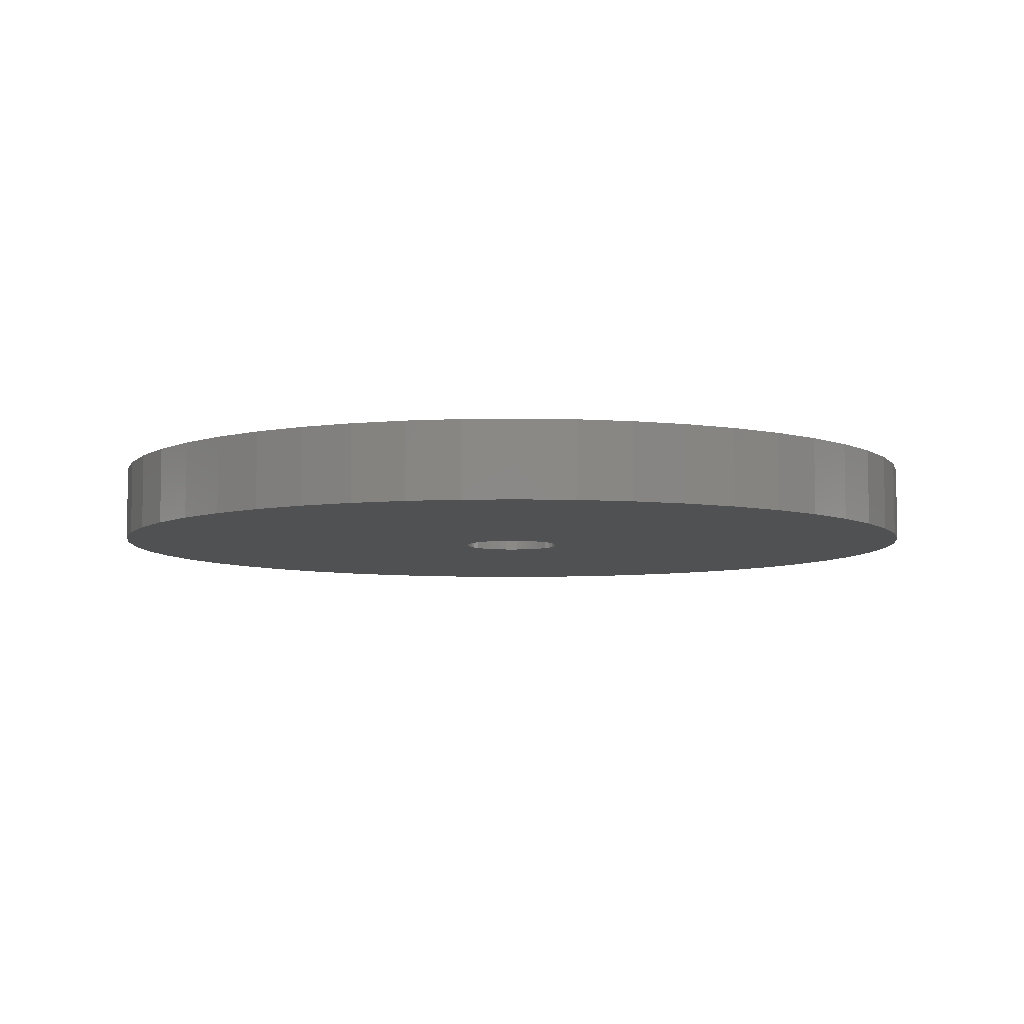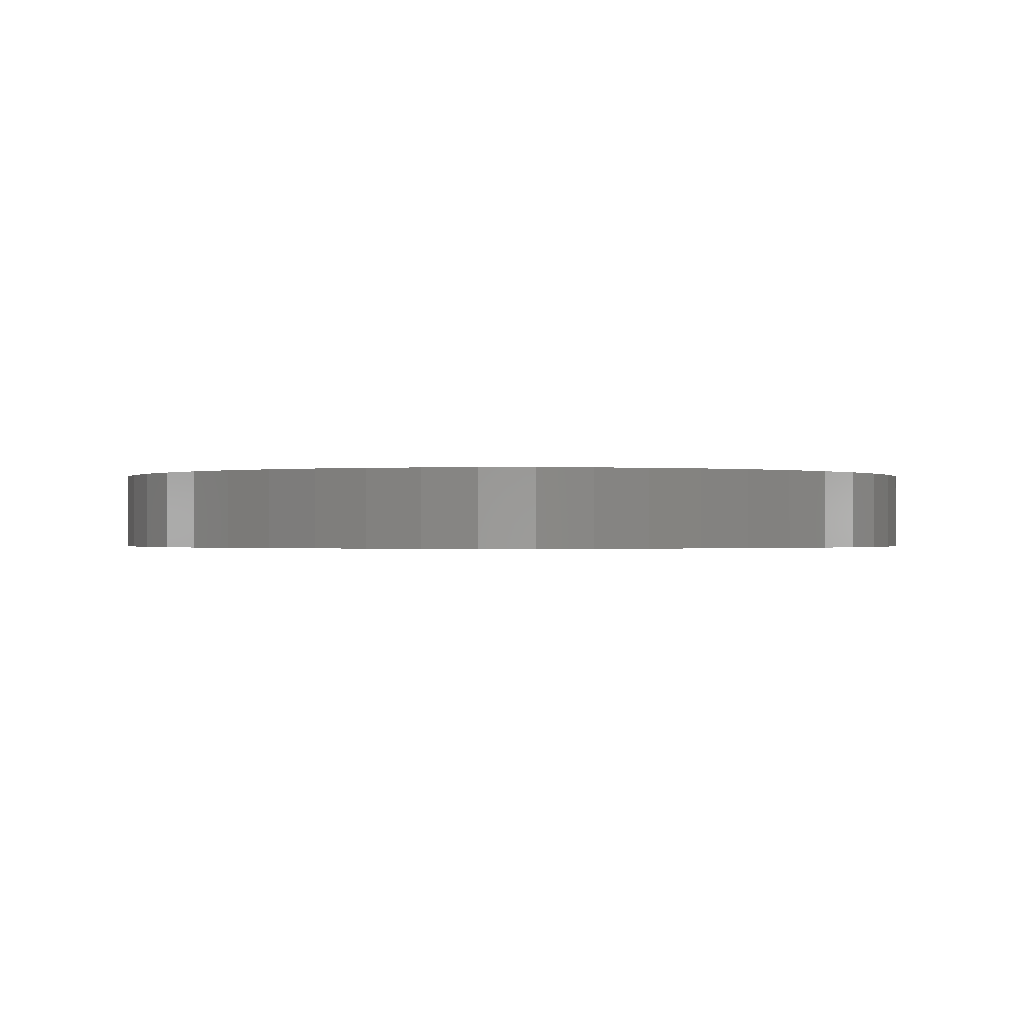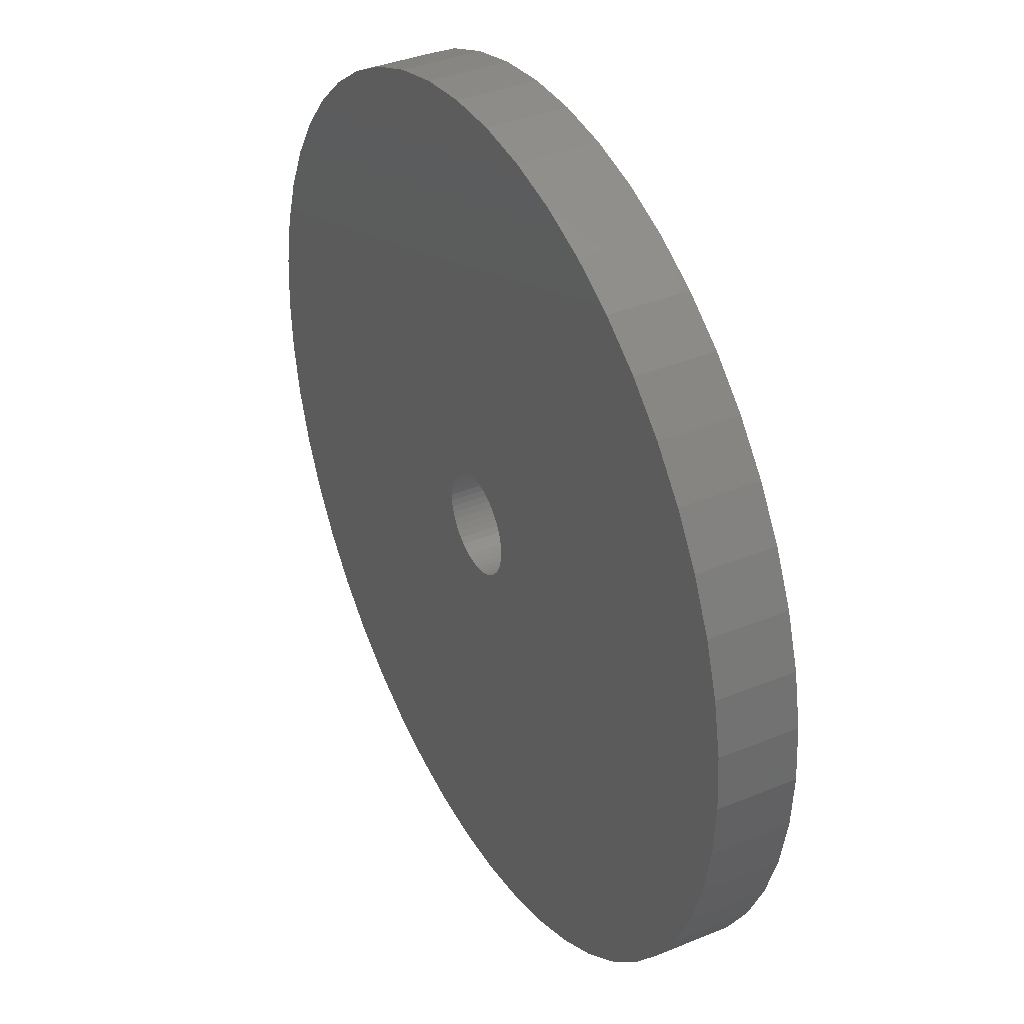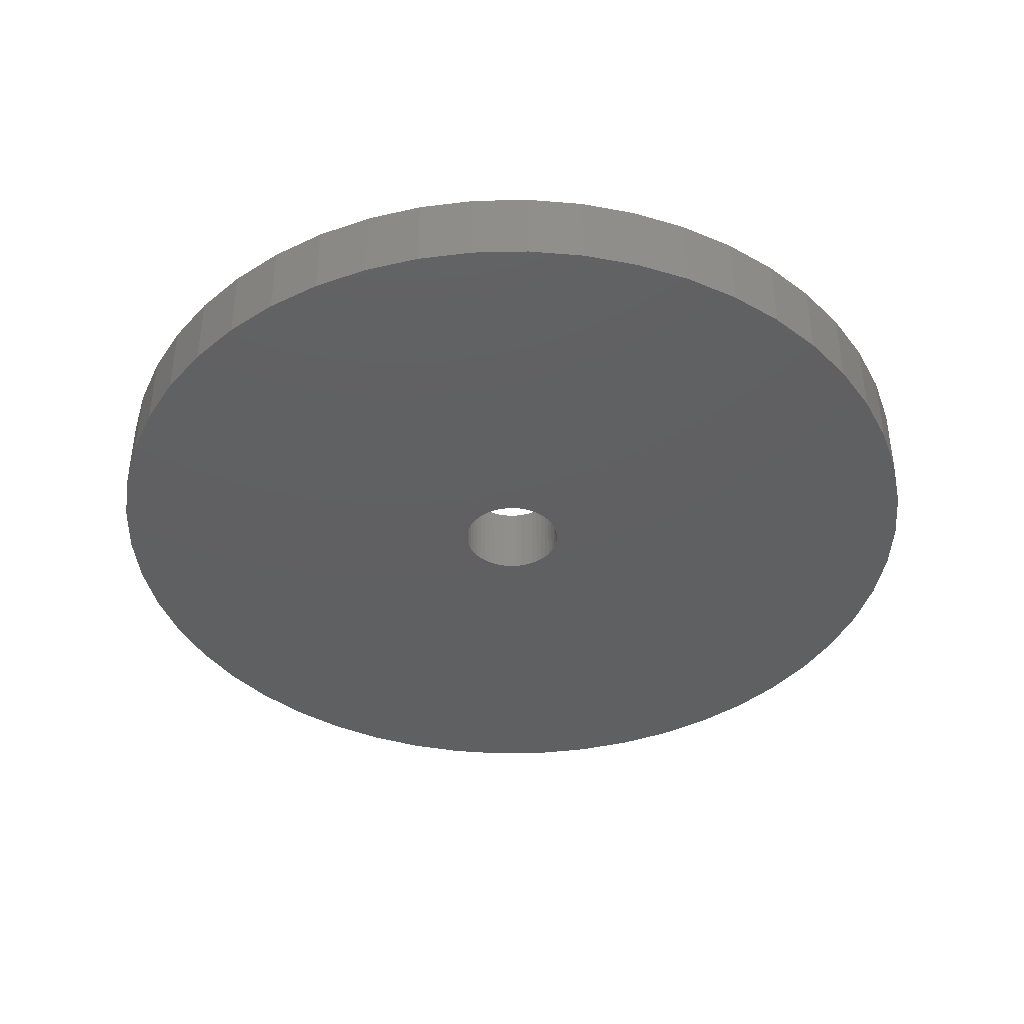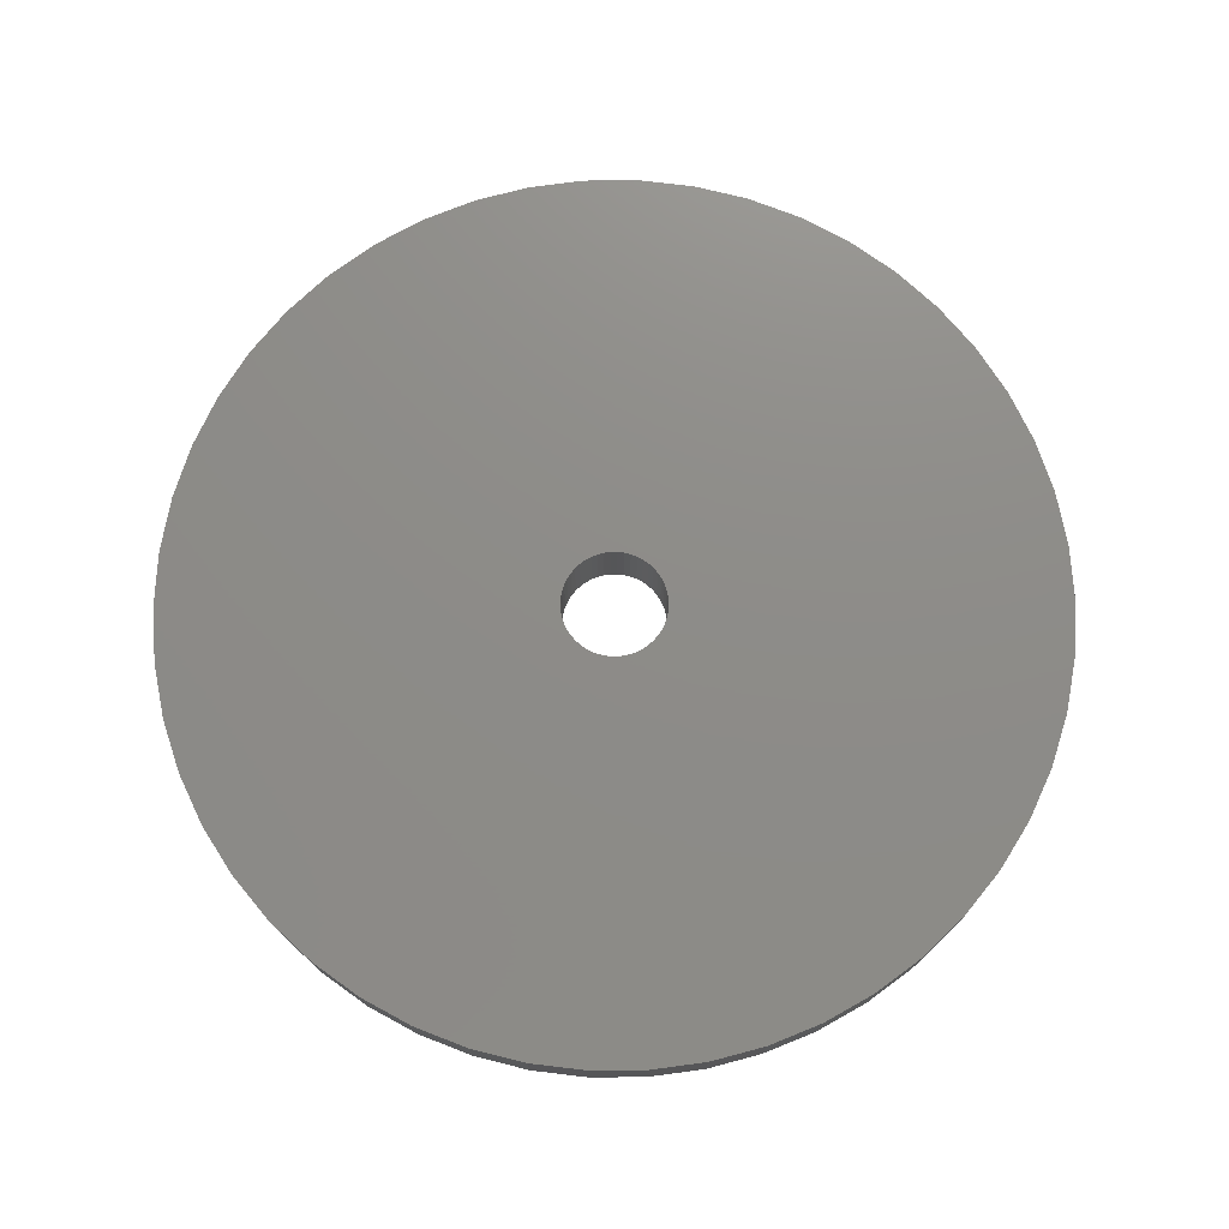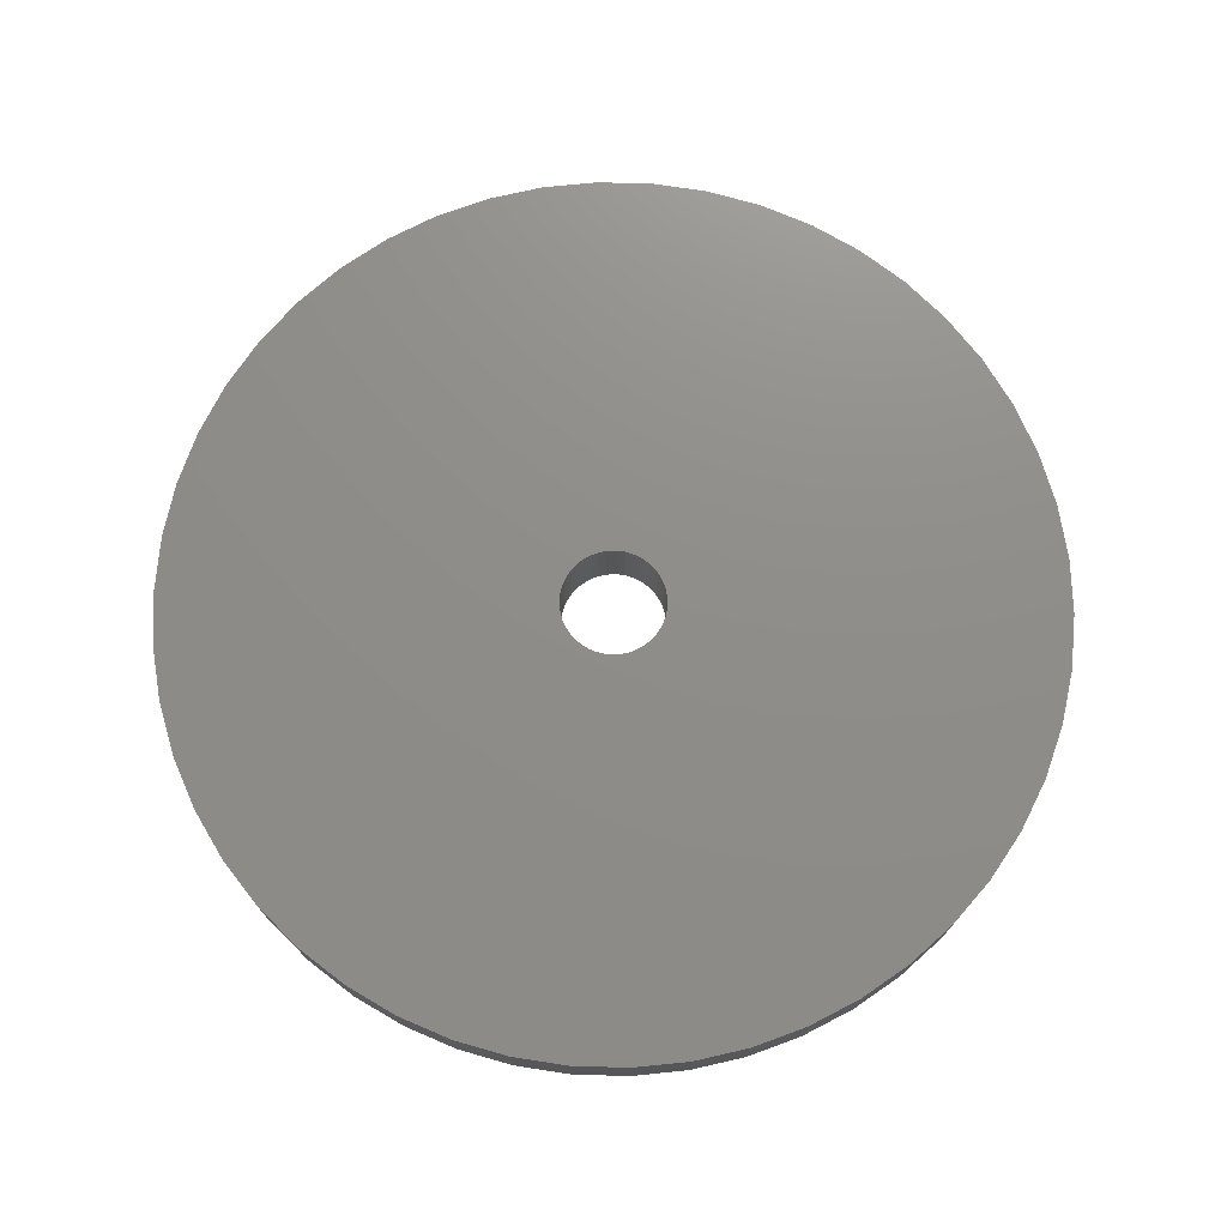
<metadata>
{"format":"stl","ext":"stl","renderer":"f3d","projection":"perspective","resolution":1024,"background":"white","views":[{"elev":-6.6,"azim":175.5,"up":"+Z"},{"elev":-0.5,"azim":-71.4,"up":"+Z"},{"elev":37.4,"azim":-117.8,"up":"+Y"},{"elev":-40.8,"azim":152.7,"up":"+Z"},{"elev":74.9,"azim":50.0,"up":"+Z"},{"elev":73.9,"azim":152.7,"up":"+Z"}]}
</metadata>
<code>
# stl→obj: 200 verts, 400 faces
v 17 0 1.5
v 16.87 2.131 -1.5
v 16.87 2.131 1.5
v 17 0 -1.5
v -17 0 -1.5
v -16.87 2.131 1.5
v -16.87 2.131 -1.5
v -17 0 1.5
v 1.067 16.97 -1.5
v -1.067 16.97 1.5
v 1.067 16.97 1.5
v -1.067 16.97 -1.5
v 12.39 11.64 -1.5
v 10.84 13.1 1.5
v 12.39 11.64 1.5
v 10.84 13.1 -1.5
v -10.84 13.1 -1.5
v -12.39 11.64 1.5
v -10.84 13.1 1.5
v -12.39 11.64 -1.5
v -5.253 16.17 -1.5
v -7.238 15.38 1.5
v -5.253 16.17 1.5
v -7.238 15.38 -1.5
v 12.39 -11.64 1.5
v 13.75 -9.992 -1.5
v 13.75 -9.992 1.5
v 12.39 -11.64 -1.5
v 15.81 6.258 1.5
v 14.9 8.19 -1.5
v 14.9 8.19 1.5
v 15.81 6.258 -1.5
v 7.238 15.38 -1.5
v 5.253 16.17 1.5
v 7.238 15.38 1.5
v 5.253 16.17 -1.5
v 3.185 16.7 1.5
v 3.185 16.7 -1.5
v 9.109 14.35 1.5
v 9.109 14.35 -1.5
v -15.81 6.258 -1.5
v -14.9 8.19 1.5
v -14.9 8.19 -1.5
v -15.81 6.258 1.5
v -13.75 9.992 1.5
v -13.75 9.992 -1.5
v -16.47 4.228 1.5
v -16.47 4.228 -1.5
v -9.109 14.35 -1.5
v -9.109 14.35 1.5
v -3.185 16.7 1.5
v -3.185 16.7 -1.5
v 1.067 -16.97 -1.5
v 3.185 -16.7 1.5
v 1.067 -16.97 1.5
v 3.185 -16.7 -1.5
v 16.47 4.228 1.5
v 16.47 4.228 -1.5
v 13.75 9.992 1.5
v 13.75 9.992 -1.5
v 2 0 1.5
v 1.984 0.2507 1.5
v 16.87 -2.131 1.5
v 1.937 0.4974 1.5
v 1.984 -0.2507 1.5
v 1.86 0.7362 1.5
v 16.47 -4.228 1.5
v 1.753 0.9635 1.5
v 1.937 -0.4974 1.5
v 1.618 1.176 1.5
v 15.81 -6.258 1.5
v 1.458 1.369 1.5
v 1.86 -0.7362 1.5
v 1.275 1.541 1.5
v 14.9 -8.19 1.5
v 1.072 1.689 1.5
v 1.753 -0.9635 1.5
v 0.8516 1.81 1.5
v 0.618 1.902 1.5
v 1.618 -1.176 1.5
v 0.3748 1.965 1.5
v 0.1256 1.996 1.5
v -0.1256 1.996 1.5
v -0.3748 1.965 1.5
v -0.618 1.902 1.5
v -0.8516 1.81 1.5
v -1.072 1.689 1.5
v -1.275 1.541 1.5
v -1.458 1.369 1.5
v -1.618 1.176 1.5
v 1.458 -1.369 1.5
v 10.84 -13.1 1.5
v 1.275 -1.541 1.5
v 9.109 -14.35 1.5
v 1.072 -1.689 1.5
v 7.238 -15.38 1.5
v 0.8516 -1.81 1.5
v 5.253 -16.17 1.5
v 0.618 -1.902 1.5
v 0.3748 -1.965 1.5
v 0.1256 -1.996 1.5
v -0.1256 -1.996 1.5
v -1.067 -16.97 1.5
v -0.3748 -1.965 1.5
v -3.185 -16.7 1.5
v -0.618 -1.902 1.5
v -5.253 -16.17 1.5
v -0.8516 -1.81 1.5
v -7.238 -15.38 1.5
v -1.072 -1.689 1.5
v -9.109 -14.35 1.5
v -1.275 -1.541 1.5
v -10.84 -13.1 1.5
v -1.458 -1.369 1.5
v -12.39 -11.64 1.5
v -1.618 -1.176 1.5
v -13.75 -9.992 1.5
v -1.753 -0.9635 1.5
v -14.9 -8.19 1.5
v -1.86 -0.7362 1.5
v -15.81 -6.258 1.5
v -1.937 -0.4974 1.5
v -16.47 -4.228 1.5
v -1.984 -0.2507 1.5
v -16.87 -2.131 1.5
v -2 0 1.5
v -1.753 0.9635 1.5
v -1.86 0.7362 1.5
v -1.937 0.4974 1.5
v -1.984 0.2507 1.5
v 16.87 -2.131 -1.5
v 9.109 -14.35 -1.5
v 10.84 -13.1 -1.5
v 15.81 -6.258 -1.5
v 14.9 -8.19 -1.5
v -9.109 -14.35 -1.5
v -7.238 -15.38 -1.5
v -14.9 -8.19 -1.5
v -15.81 -6.258 -1.5
v -16.87 -2.131 -1.5
v -16.47 -4.228 -1.5
v 5.253 -16.17 -1.5
v 7.238 -15.38 -1.5
v 16.47 -4.228 -1.5
v -3.185 -16.7 -1.5
v -1.067 -16.97 -1.5
v -12.39 -11.64 -1.5
v -10.84 -13.1 -1.5
v 2 0 -1.5
v 1.984 -0.2507 -1.5
v 1.937 -0.4974 -1.5
v 1.984 0.2507 -1.5
v 1.86 -0.7362 -1.5
v 1.753 -0.9635 -1.5
v 1.937 0.4974 -1.5
v 1.618 -1.176 -1.5
v 1.458 -1.369 -1.5
v 1.86 0.7362 -1.5
v 1.275 -1.541 -1.5
v 1.072 -1.689 -1.5
v 1.753 0.9635 -1.5
v 0.8516 -1.81 -1.5
v 0.618 -1.902 -1.5
v 1.618 1.176 -1.5
v 0.3748 -1.965 -1.5
v 0.1256 -1.996 -1.5
v -0.1256 -1.996 -1.5
v -0.3748 -1.965 -1.5
v -0.618 -1.902 -1.5
v -5.253 -16.17 -1.5
v -0.8516 -1.81 -1.5
v -1.072 -1.689 -1.5
v -1.275 -1.541 -1.5
v -1.458 -1.369 -1.5
v -1.618 -1.176 -1.5
v 1.458 1.369 -1.5
v 1.275 1.541 -1.5
v 1.072 1.689 -1.5
v 0.8516 1.81 -1.5
v 0.618 1.902 -1.5
v 0.3748 1.965 -1.5
v 0.1256 1.996 -1.5
v -0.1256 1.996 -1.5
v -0.3748 1.965 -1.5
v -0.618 1.902 -1.5
v -0.8516 1.81 -1.5
v -1.072 1.689 -1.5
v -1.275 1.541 -1.5
v -1.458 1.369 -1.5
v -1.618 1.176 -1.5
v -1.753 0.9635 -1.5
v -1.86 0.7362 -1.5
v -1.937 0.4974 -1.5
v -1.984 0.2507 -1.5
v -2 0 -1.5
v -13.75 -9.992 -1.5
v -1.753 -0.9635 -1.5
v -1.86 -0.7362 -1.5
v -1.937 -0.4974 -1.5
v -1.984 -0.2507 -1.5
f 1 2 3
f 2 1 4
f 5 6 7
f 6 5 8
f 9 10 11
f 10 9 12
f 13 14 15
f 14 13 16
f 17 18 19
f 18 17 20
f 21 22 23
f 22 21 24
f 25 26 27
f 26 25 28
f 29 30 31
f 30 29 32
f 33 34 35
f 34 33 36
f 36 37 34
f 37 36 38
f 16 39 14
f 39 16 40
f 41 42 43
f 42 41 44
f 43 45 46
f 45 43 42
f 7 47 48
f 47 7 6
f 49 19 50
f 19 49 17
f 12 51 10
f 51 12 52
f 53 54 55
f 54 53 56
f 57 32 29
f 32 57 58
f 3 58 57
f 58 3 2
f 59 13 15
f 13 59 60
f 31 60 59
f 60 31 30
f 38 11 37
f 11 38 9
f 40 35 39
f 35 40 33
f 61 1 3
f 62 3 57
f 1 61 63
f 64 57 29
f 65 63 61
f 66 29 31
f 63 65 67
f 68 31 59
f 69 67 65
f 70 59 15
f 67 69 71
f 72 15 14
f 73 71 69
f 74 14 39
f 71 73 75
f 76 39 35
f 77 75 73
f 78 35 34
f 75 77 27
f 79 34 37
f 80 27 77
f 27 80 25
f 3 62 61
f 57 64 62
f 29 66 64
f 31 68 66
f 59 70 68
f 15 72 70
f 14 74 72
f 39 76 74
f 81 37 11
f 35 78 76
f 34 79 78
f 37 81 79
f 11 82 81
f 11 83 82
f 10 83 11
f 83 10 84
f 51 84 10
f 84 51 85
f 23 85 51
f 85 23 86
f 22 86 23
f 86 22 87
f 50 87 22
f 87 50 88
f 19 88 50
f 88 19 89
f 18 89 19
f 89 18 90
f 91 25 80
f 25 91 92
f 93 92 91
f 92 93 94
f 95 94 93
f 94 95 96
f 97 96 95
f 96 97 98
f 99 98 97
f 98 99 54
f 100 54 99
f 54 100 55
f 101 55 100
f 102 55 101
f 103 102 104
f 105 104 106
f 107 106 108
f 102 103 55
f 109 108 110
f 111 110 112
f 113 112 114
f 115 114 116
f 117 116 118
f 119 118 120
f 121 120 122
f 123 122 124
f 125 124 126
f 45 90 18
f 104 105 103
f 90 45 127
f 106 107 105
f 42 127 45
f 108 109 107
f 127 42 128
f 110 111 109
f 44 128 42
f 112 113 111
f 128 44 129
f 114 115 113
f 47 129 44
f 116 117 115
f 129 47 130
f 118 119 117
f 6 130 47
f 120 121 119
f 130 6 126
f 122 123 121
f 8 126 6
f 124 125 123
f 126 8 125
f 63 4 1
f 4 63 131
f 132 92 94
f 92 132 133
f 75 134 71
f 134 75 135
f 27 135 75
f 135 27 26
f 136 109 111
f 109 136 137
f 138 121 139
f 121 138 119
f 140 8 5
f 8 140 125
f 139 123 141
f 123 139 121
f 133 25 92
f 25 133 28
f 142 96 98
f 96 142 143
f 56 98 54
f 98 56 142
f 46 18 20
f 18 46 45
f 48 44 41
f 44 48 47
f 24 50 22
f 50 24 49
f 52 23 51
f 23 52 21
f 71 144 67
f 144 71 134
f 67 131 63
f 131 67 144
f 145 103 105
f 103 145 146
f 147 113 115
f 113 147 148
f 141 125 140
f 125 141 123
f 149 4 131
f 150 131 144
f 4 149 2
f 151 144 134
f 152 2 149
f 153 134 135
f 2 152 58
f 154 135 26
f 155 58 152
f 156 26 28
f 58 155 32
f 157 28 133
f 158 32 155
f 159 133 132
f 32 158 30
f 160 132 143
f 161 30 158
f 162 143 142
f 30 161 60
f 163 142 56
f 164 60 161
f 60 164 13
f 131 150 149
f 144 151 150
f 134 153 151
f 135 154 153
f 26 156 154
f 28 157 156
f 133 159 157
f 132 160 159
f 165 56 53
f 143 162 160
f 142 163 162
f 56 165 163
f 53 166 165
f 53 167 166
f 146 167 53
f 167 146 168
f 145 168 146
f 168 145 169
f 170 169 145
f 169 170 171
f 137 171 170
f 171 137 172
f 136 172 137
f 172 136 173
f 148 173 136
f 173 148 174
f 147 174 148
f 174 147 175
f 176 13 164
f 13 176 16
f 177 16 176
f 16 177 40
f 178 40 177
f 40 178 33
f 179 33 178
f 33 179 36
f 180 36 179
f 36 180 38
f 181 38 180
f 38 181 9
f 182 9 181
f 183 9 182
f 12 183 184
f 52 184 185
f 21 185 186
f 183 12 9
f 24 186 187
f 49 187 188
f 17 188 189
f 20 189 190
f 46 190 191
f 43 191 192
f 41 192 193
f 48 193 194
f 7 194 195
f 196 175 147
f 184 52 12
f 175 196 197
f 185 21 52
f 138 197 196
f 186 24 21
f 197 138 198
f 187 49 24
f 139 198 138
f 188 17 49
f 198 139 199
f 189 20 17
f 141 199 139
f 190 46 20
f 199 141 200
f 191 43 46
f 140 200 141
f 192 41 43
f 200 140 195
f 193 48 41
f 5 195 140
f 194 7 48
f 195 5 7
f 143 94 96
f 94 143 132
f 146 55 103
f 55 146 53
f 137 107 109
f 107 137 170
f 148 111 113
f 111 148 136
f 147 117 196
f 117 147 115
f 196 119 138
f 119 196 117
f 170 105 107
f 105 170 145
f 129 192 128
f 192 129 193
f 161 70 164
f 70 161 68
f 180 78 79
f 78 180 179
f 186 85 86
f 85 186 185
f 128 191 127
f 191 128 192
f 150 61 149
f 61 150 65
f 162 99 97
f 99 162 163
f 177 72 74
f 72 177 176
f 183 82 83
f 82 183 182
f 178 74 76
f 74 178 177
f 90 189 89
f 189 90 190
f 187 86 87
f 86 187 186
f 188 87 88
f 87 188 187
f 149 62 152
f 62 149 61
f 160 97 95
f 97 160 162
f 154 73 153
f 73 154 77
f 163 100 99
f 100 163 165
f 164 72 176
f 72 164 70
f 181 79 81
f 79 181 180
f 182 81 82
f 81 182 181
f 179 76 78
f 76 179 178
f 126 194 130
f 194 126 195
f 130 193 129
f 193 130 194
f 127 190 90
f 190 127 191
f 184 83 84
f 83 184 183
f 185 84 85
f 84 185 184
f 189 88 89
f 88 189 188
f 151 65 150
f 65 151 69
f 157 80 156
f 80 157 91
f 156 77 154
f 77 156 80
f 165 101 100
f 101 165 166
f 158 68 161
f 68 158 66
f 155 66 158
f 66 155 64
f 152 64 155
f 64 152 62
f 166 102 101
f 102 166 167
f 169 108 106
f 108 169 171
f 124 195 126
f 195 124 200
f 120 199 122
f 199 120 198
f 118 198 120
f 198 118 197
f 159 95 93
f 95 159 160
f 157 93 91
f 93 157 159
f 153 69 151
f 69 153 73
f 173 114 112
f 114 173 174
f 168 106 104
f 106 168 169
f 172 112 110
f 112 172 173
f 171 110 108
f 110 171 172
f 122 200 124
f 200 122 199
f 114 175 116
f 175 114 174
f 116 197 118
f 197 116 175
f 167 104 102
f 104 167 168

</code>
